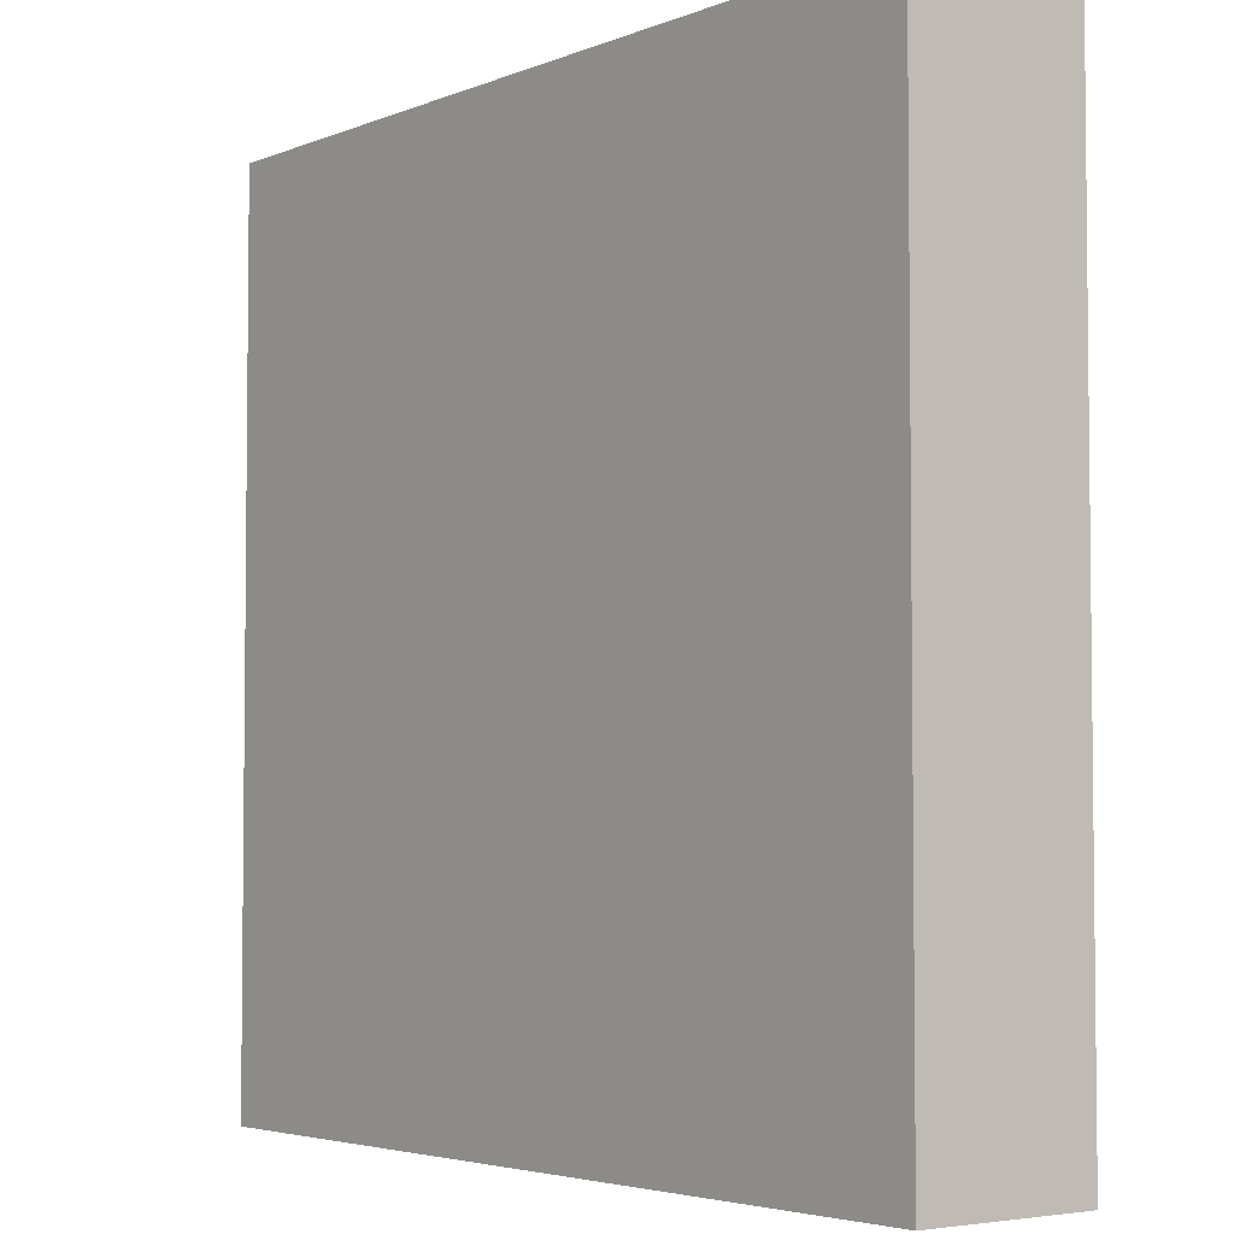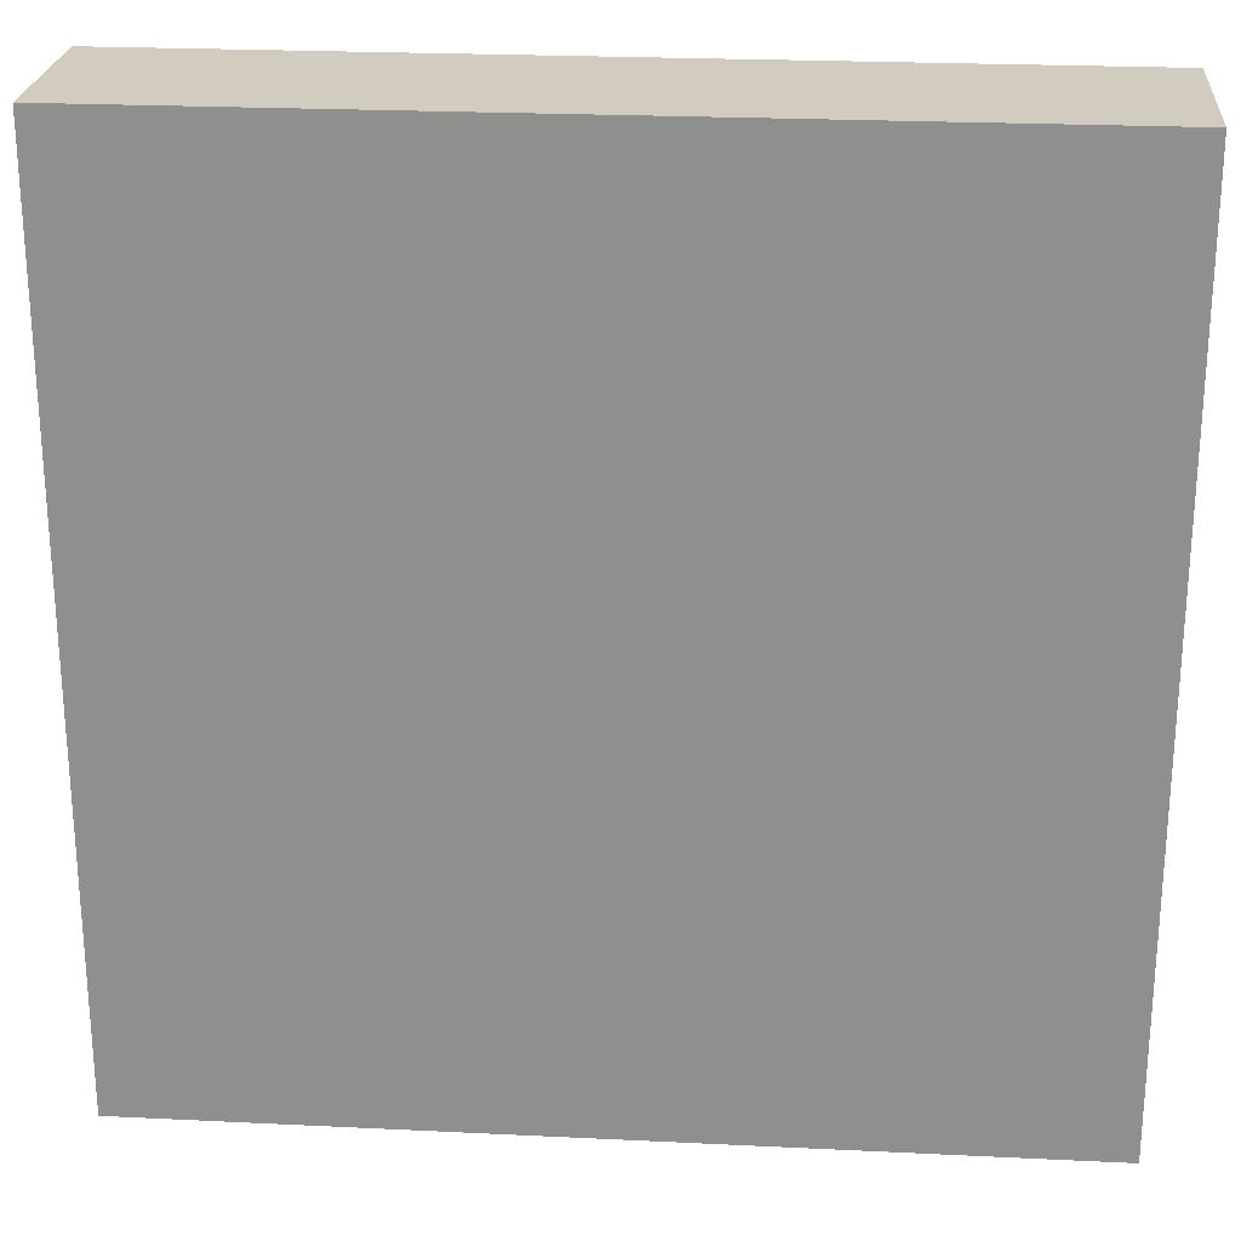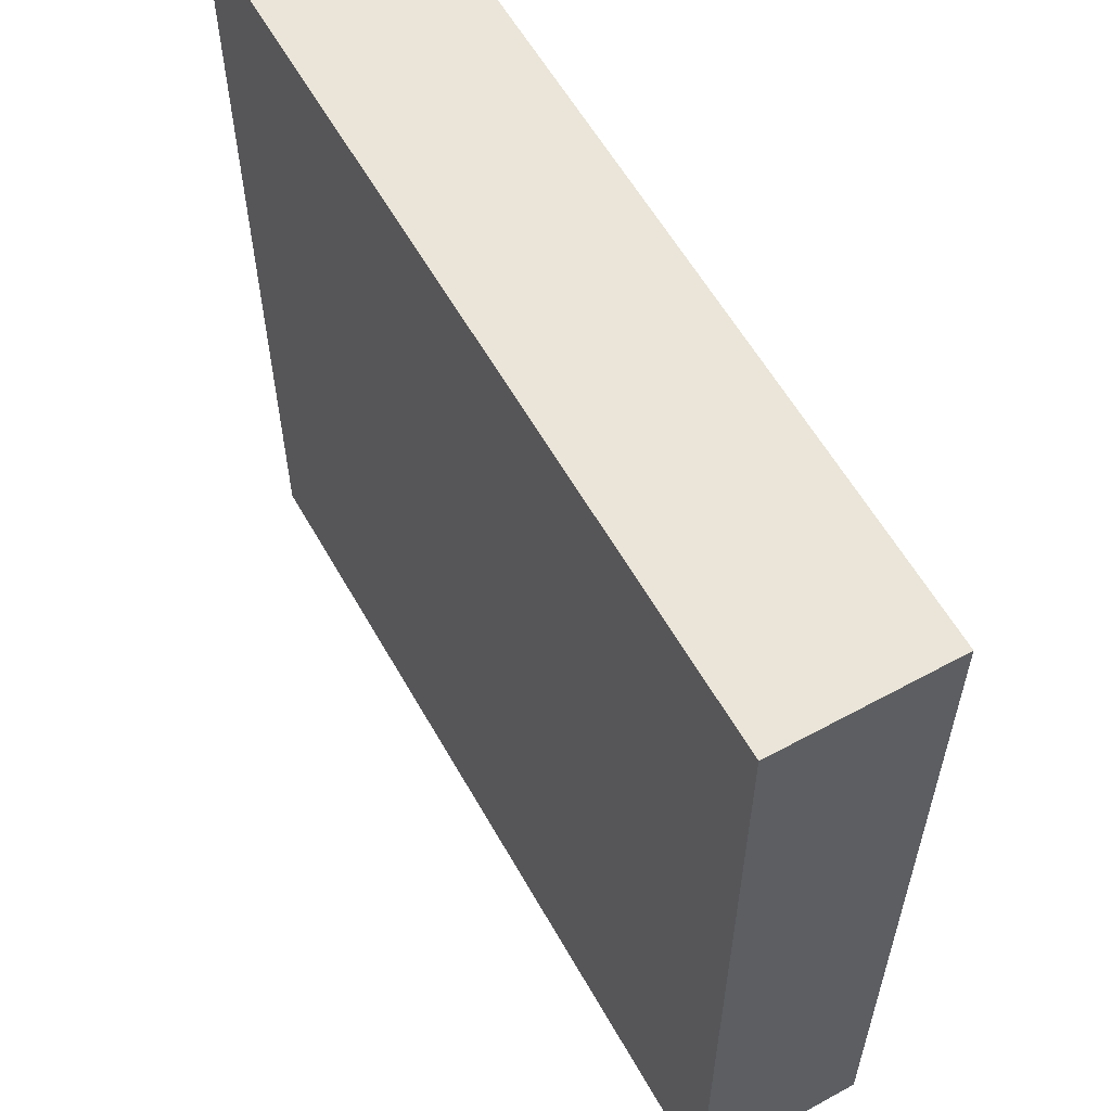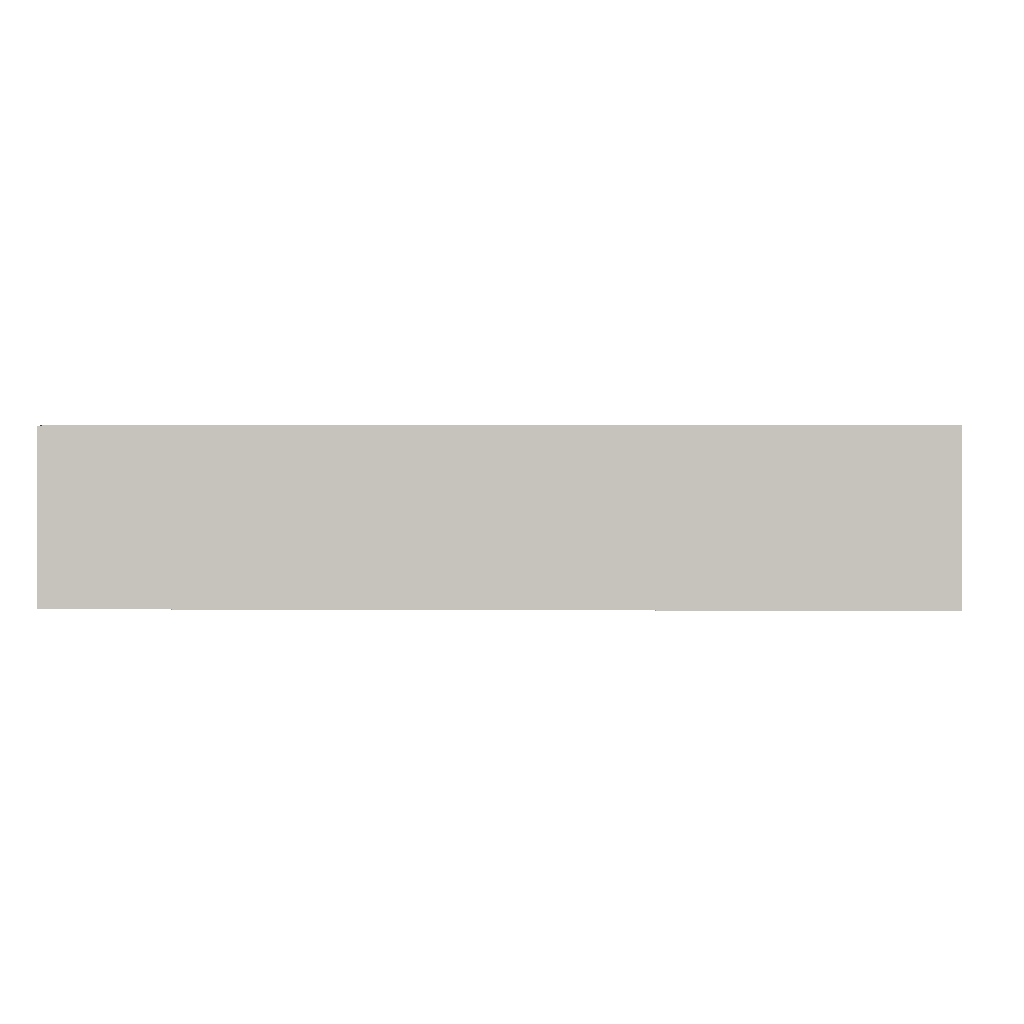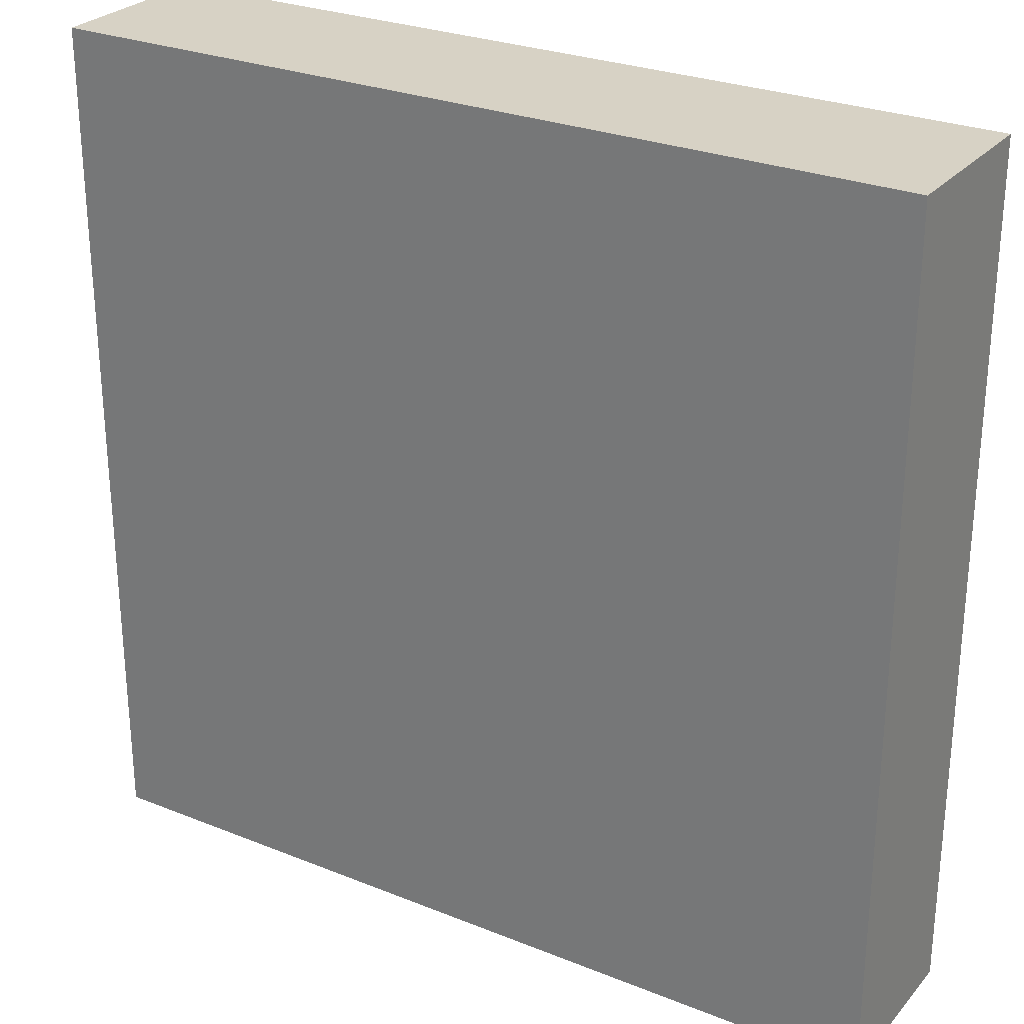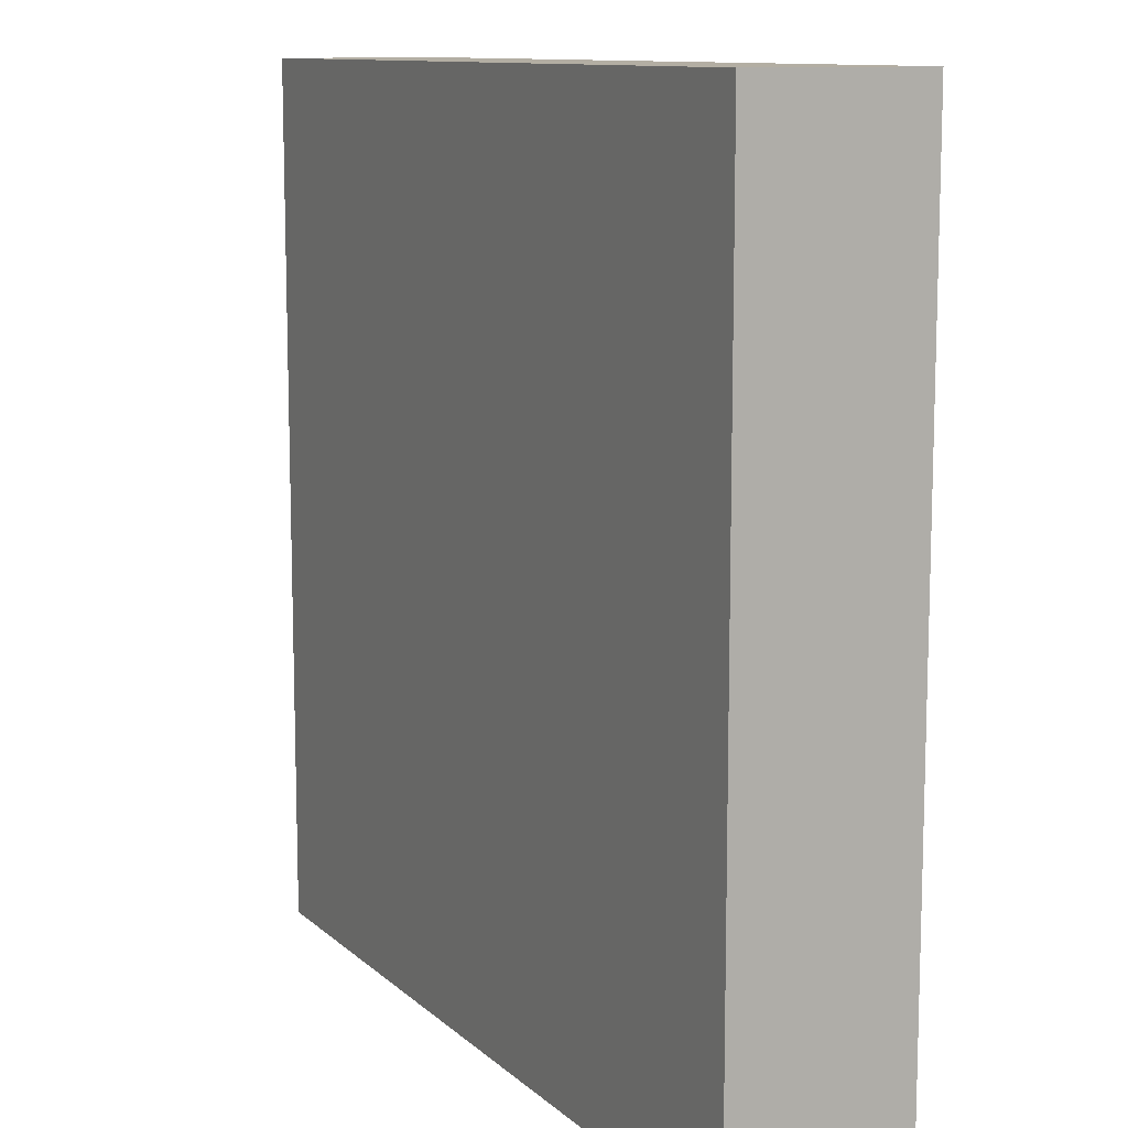
<metadata>
{"format":"obj","ext":"obj","renderer":"f3d","projection":"perspective","resolution":1024,"background":"white","views":[{"elev":-4.0,"azim":-127.8,"up":"+Z"},{"elev":24.2,"azim":-175.4,"up":"+Z"},{"elev":59.1,"azim":-119.3,"up":"+Z"},{"elev":0.7,"azim":2.0,"up":"+Y"},{"elev":27.4,"azim":31.7,"up":"+Z"},{"elev":11.0,"azim":-117.0,"up":"+Z"}]}
</metadata>
<code>
v -5 0 5
v -5 0 -5
v -5 1 5
v -5 1 -5
v -5 2 5
v -5 2 -5
v 5 0 5
v 5 0 -5
v 5 1 5
v 5 1 -5
v 5 2 5
v 5 2 -5
v -5 0 5
v -5 1 5
v -5 2 5
v 5 0 5
v 5 1 5
v 5 2 5
v -5 0 -5
v -5 1 -5
v -5 2 -5
v 5 0 -5
v 5 1 -5
v 5 2 -5
v -5 0 5
v 5 0 5
v -5 0 -5
v 5 0 -5
v -5 2 5
v 5 2 5
v -5 2 -5
v 5 2 -5
f 3 2 1
f 4 2 3
f 5 4 3
f 6 4 5
f 7 8 9
f 9 8 10
f 9 10 11
f 11 10 12
f 16 14 13
f 17 15 14
f 17 14 16
f 18 15 17
f 19 20 22
f 20 21 23
f 22 20 23
f 23 21 24
f 27 26 25
f 28 26 27
f 29 30 31
f 31 30 32

</code>
